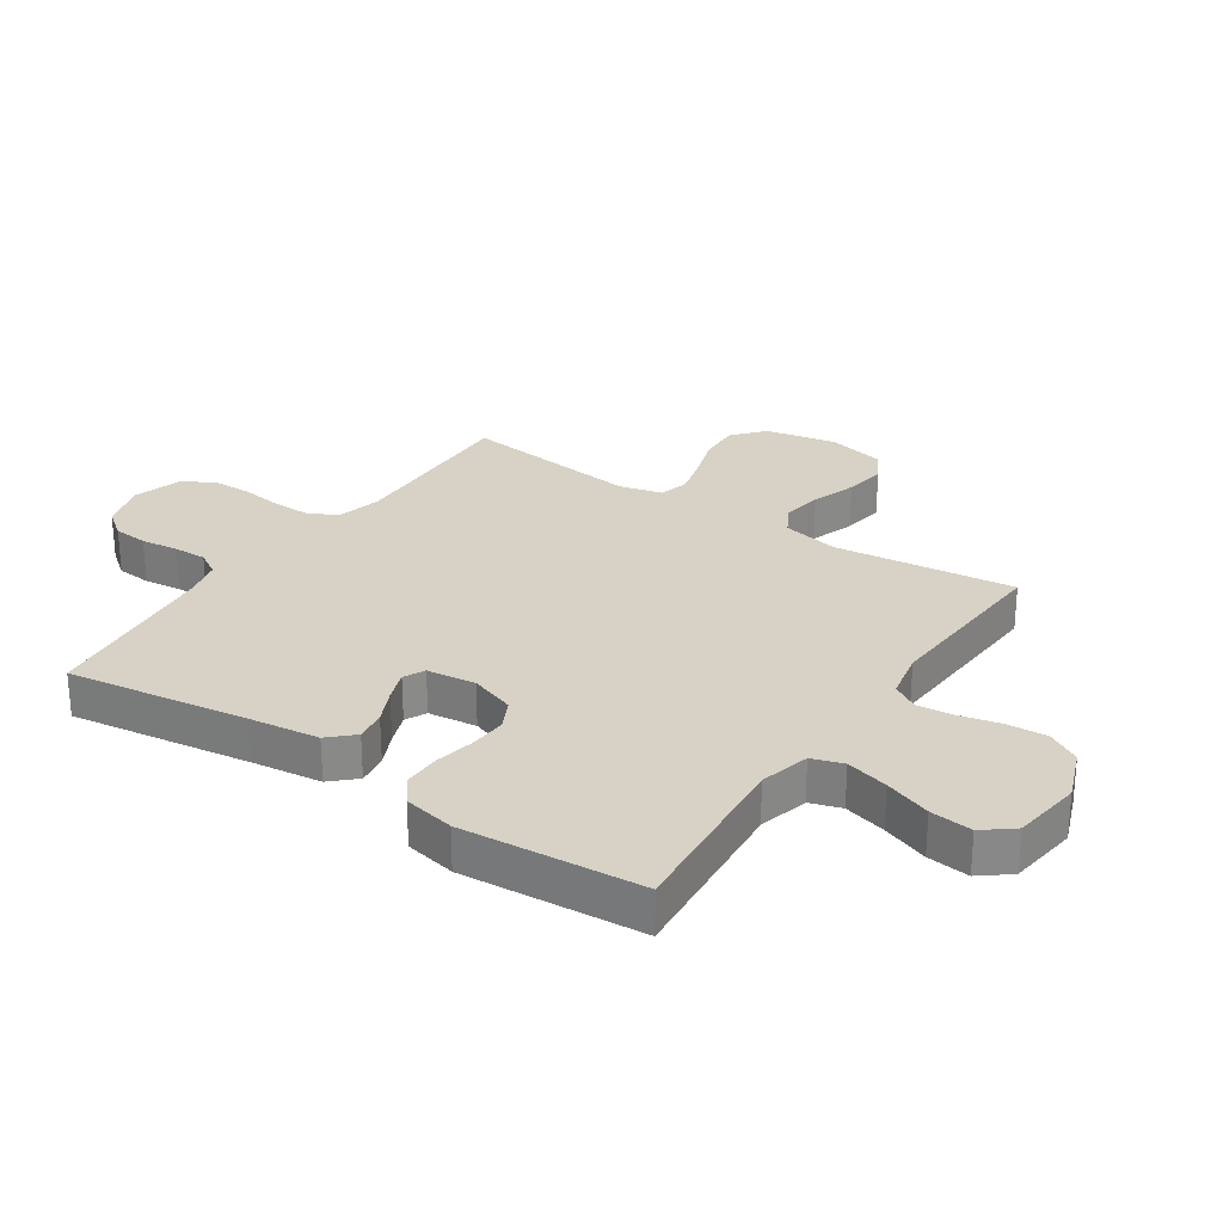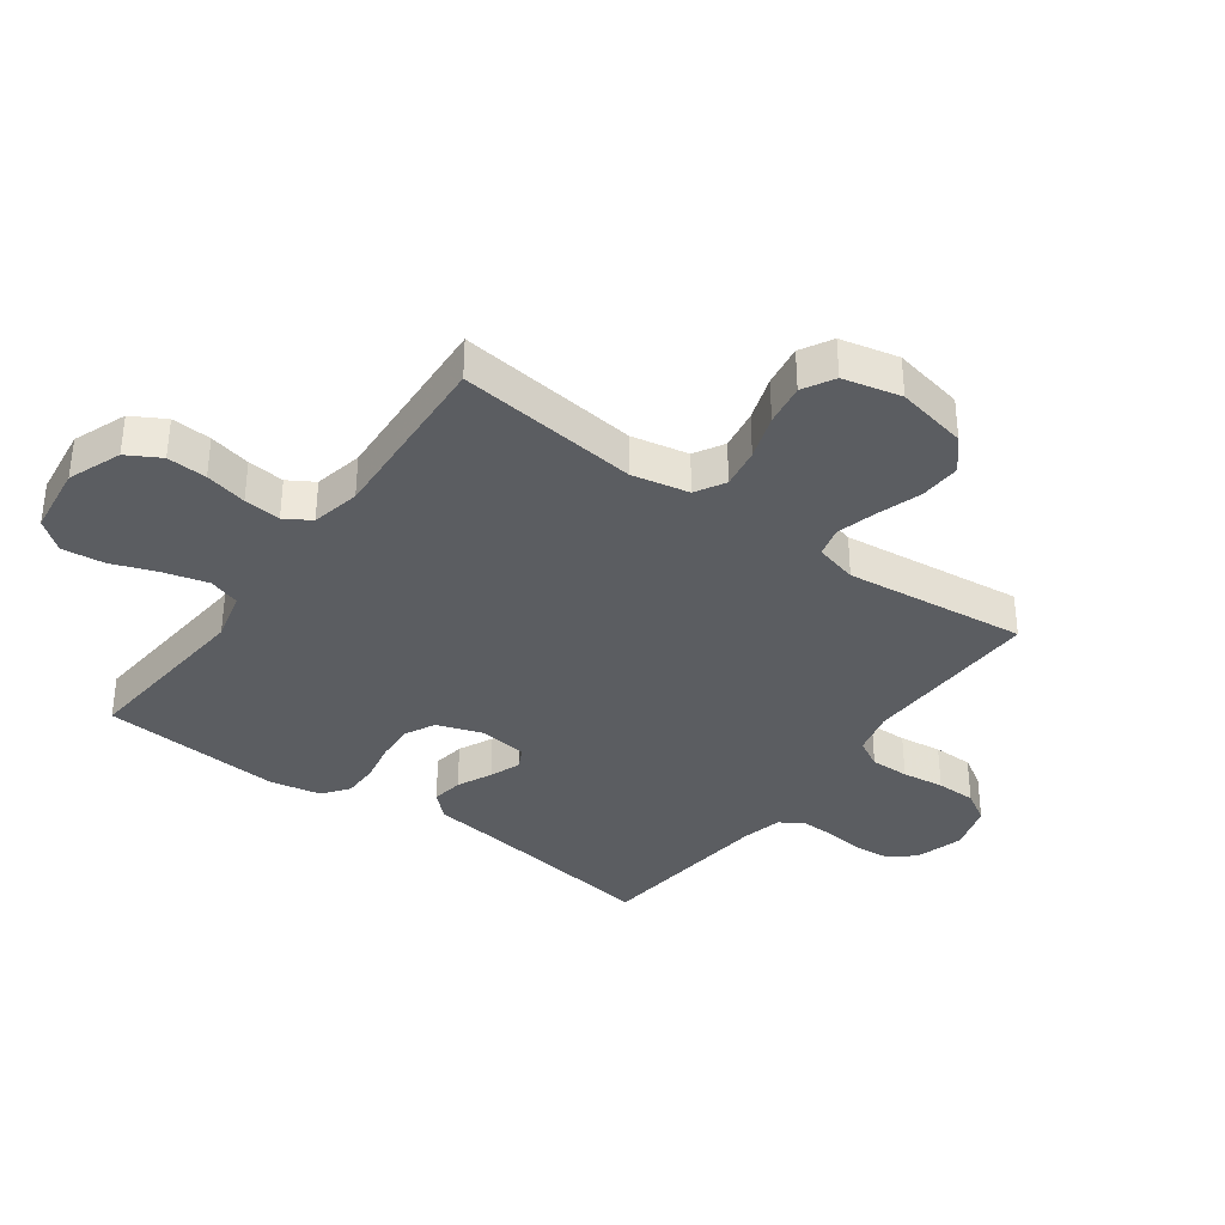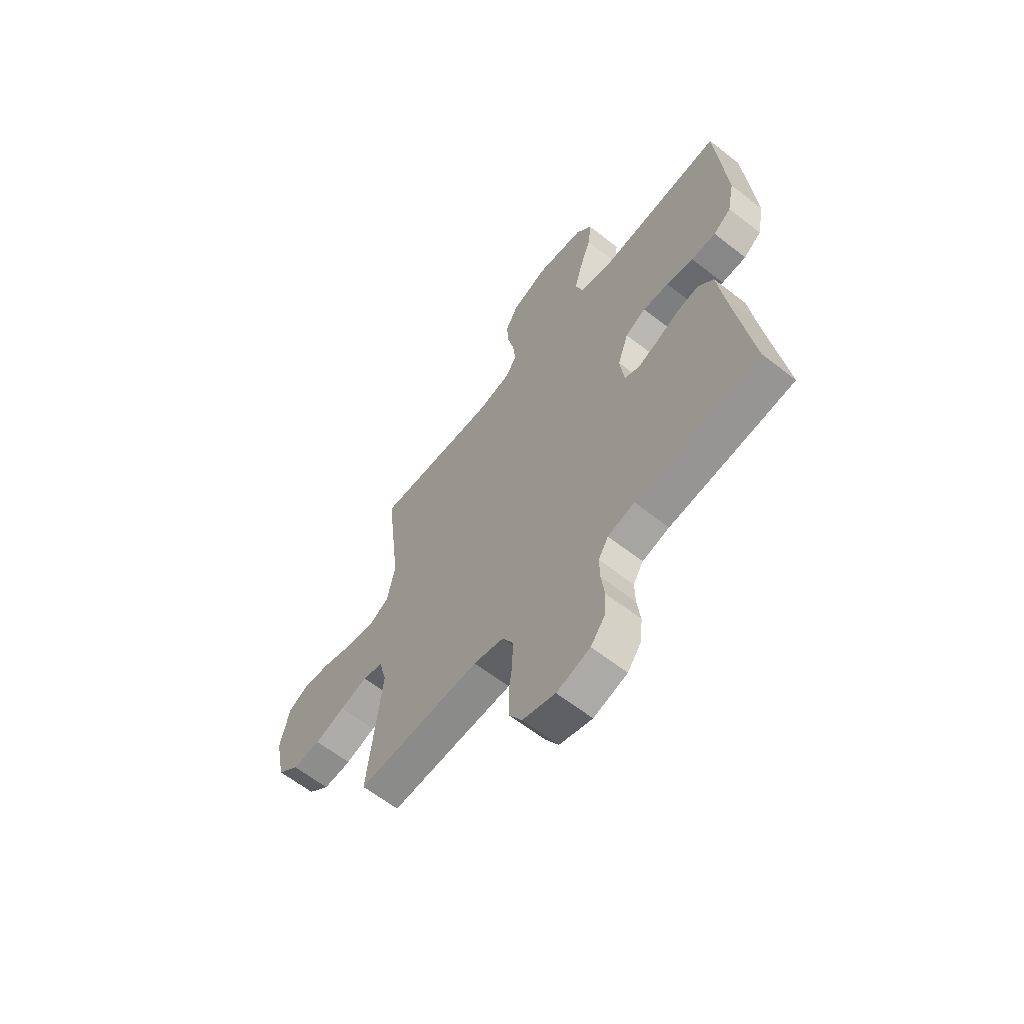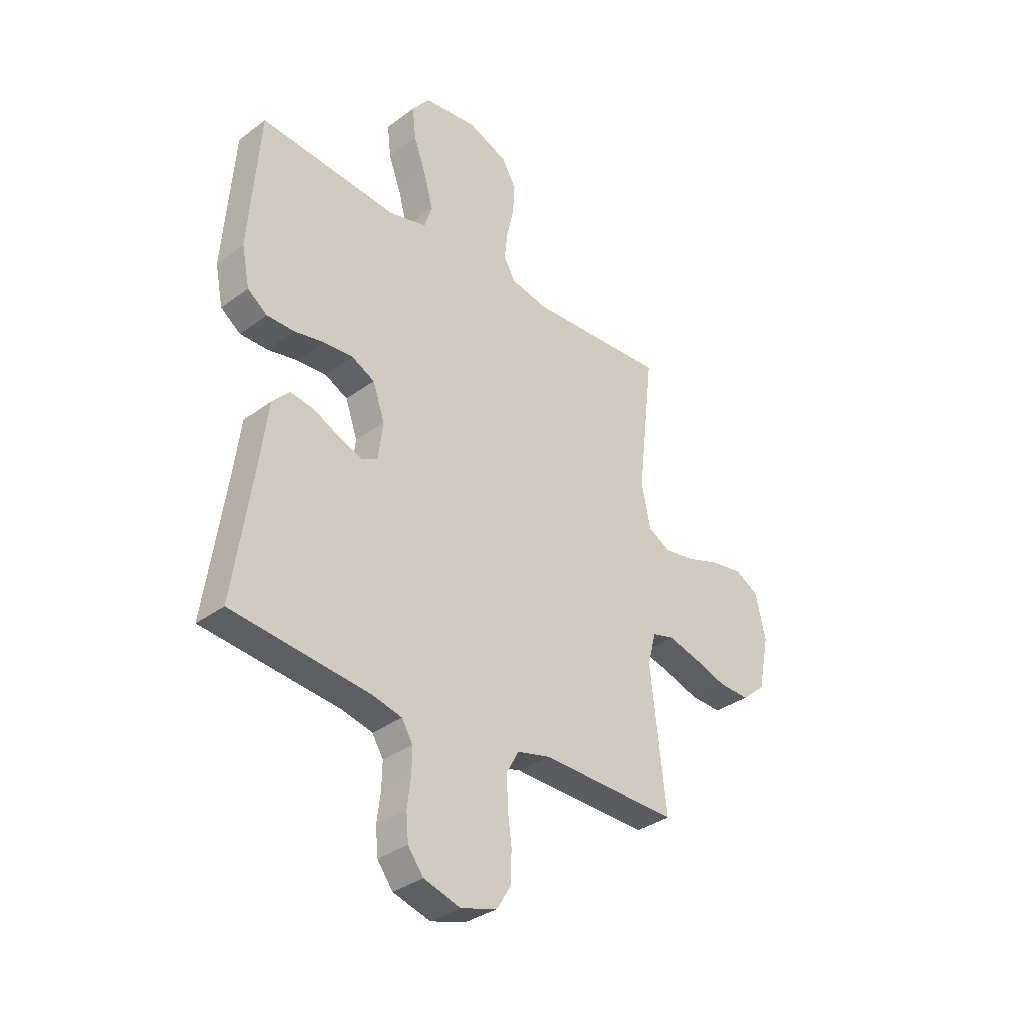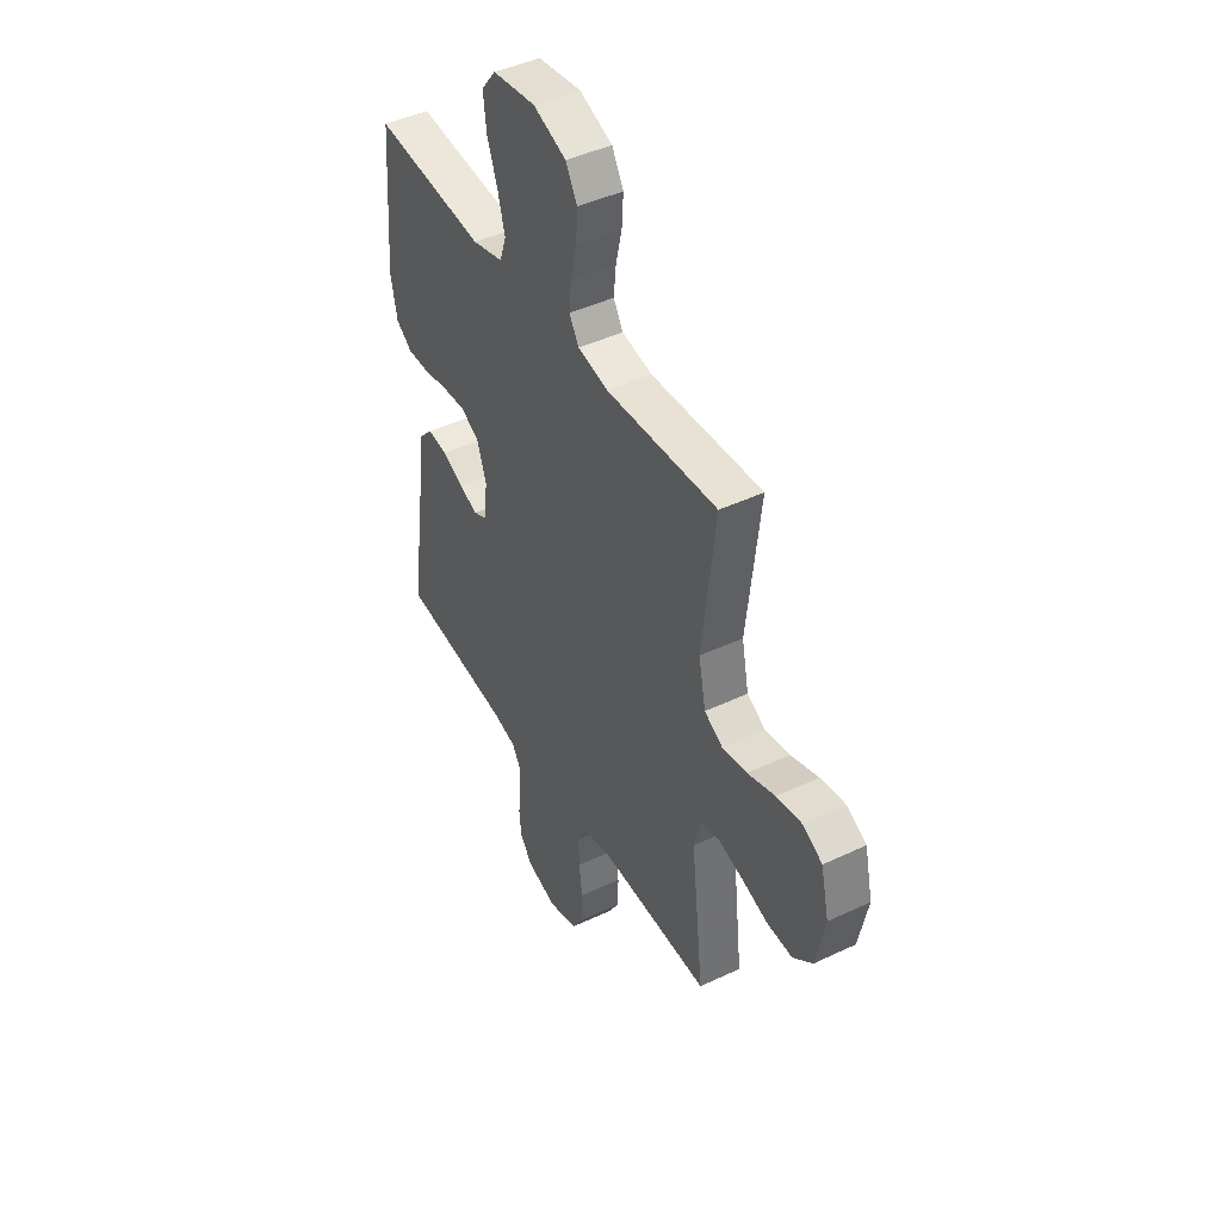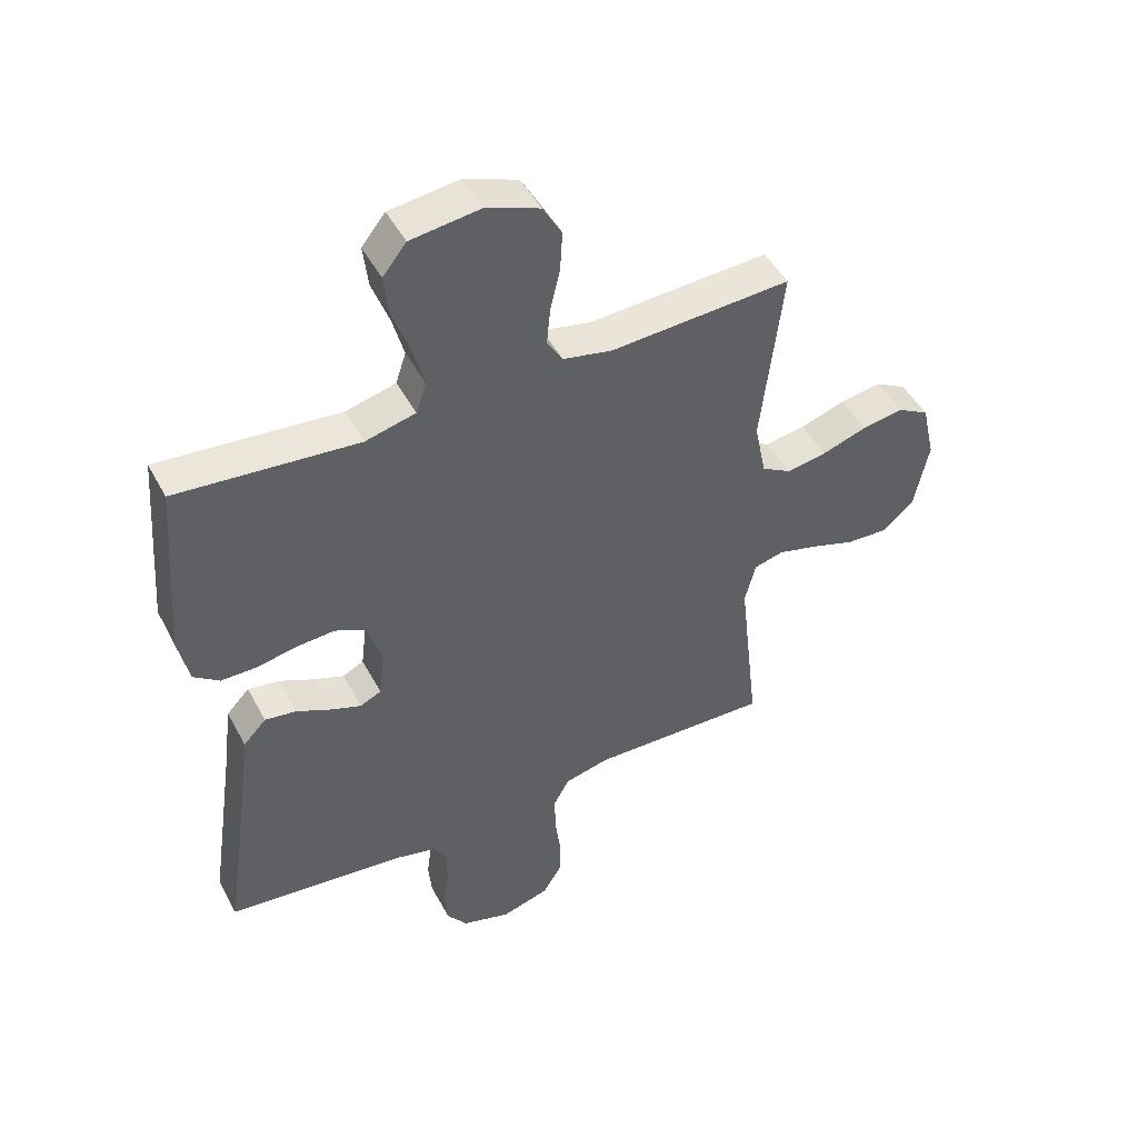
<metadata>
{"format":"obj","ext":"obj","renderer":"f3d","projection":"perspective","resolution":1024,"background":"white","views":[{"elev":27.4,"azim":-56.0,"up":"+Y"},{"elev":-35.8,"azim":54.0,"up":"+Y"},{"elev":-62.4,"azim":-128.4,"up":"+Z"},{"elev":-34.1,"azim":-45.0,"up":"+Z"},{"elev":44.4,"azim":61.1,"up":"+Z"},{"elev":47.4,"azim":-27.0,"up":"+Z"}]}
</metadata>
<code>
v 0.5 0.07 0.5
v 0.465 0.07 0.2
v 0.484 0.07 0.106
v 0.533 0.07 0.078
v 0.6 0.07 0.089
v 0.674 0.07 0.114
v 0.743 0.07 0.125
v 0.795 0.07 0.096
v 0.817 0.07 0
v 0.793 0.07 -0.118
v 0.741 0.07 -0.162
v 0.673 0.07 -0.159
v 0.6 0.07 -0.135
v 0.533 0.07 -0.117
v 0.484 0.07 -0.13
v 0.466 0.07 -0.2
v 0.5 0.07 -0.5
v 0.2 0.07 -0.492
v 0.127 0.07 -0.51
v 0.101 0.07 -0.557
v 0.102 0.07 -0.621
v 0.111 0.07 -0.691
v 0.11 0.07 -0.757
v 0.079 0.07 -0.808
v 0 0.07 -0.832
v -0.081 0.07 -0.808
v -0.115 0.07 -0.763
v -0.12 0.07 -0.705
v -0.112 0.07 -0.643
v -0.111 0.07 -0.588
v -0.135 0.07 -0.548
v -0.2 0.07 -0.532
v -0.5 0.07 -0.5
v -0.456 0.07 -0.2
v -0.441 0.07 -0.084
v -0.403 0.07 -0.044
v -0.351 0.07 -0.052
v -0.294 0.07 -0.079
v -0.243 0.07 -0.098
v -0.208 0.07 -0.081
v -0.198 0.07 0
v -0.224 0.07 0.075
v -0.274 0.07 0.1
v -0.337 0.07 0.096
v -0.403 0.07 0.083
v -0.463 0.07 0.083
v -0.506 0.07 0.115
v -0.523 0.07 0.2
v -0.5 0.07 0.5
v -0.2 0.07 0.473
v -0.117 0.07 0.494
v -0.1 0.07 0.546
v -0.119 0.07 0.617
v -0.147 0.07 0.694
v -0.155 0.07 0.764
v -0.116 0.07 0.813
v 0 0.07 0.828
v 0.088 0.07 0.794
v 0.119 0.07 0.739
v 0.115 0.07 0.673
v 0.099 0.07 0.604
v 0.093 0.07 0.543
v 0.119 0.07 0.5
v 0.2 0.07 0.483
v 0.5 0 0.5
v 0.465 0 0.2
v 0.484 0 0.106
v 0.533 0 0.078
v 0.6 0 0.089
v 0.674 0 0.114
v 0.743 0 0.125
v 0.795 0 0.096
v 0.817 0 0
v 0.793 0 -0.118
v 0.741 0 -0.162
v 0.673 0 -0.159
v 0.6 0 -0.135
v 0.533 0 -0.117
v 0.484 0 -0.13
v 0.466 0 -0.2
v 0.5 0 -0.5
v 0.2 0 -0.492
v 0.127 0 -0.51
v 0.101 0 -0.557
v 0.102 0 -0.621
v 0.111 0 -0.691
v 0.11 0 -0.757
v 0.079 0 -0.808
v 0 0 -0.832
v -0.081 0 -0.808
v -0.115 0 -0.763
v -0.12 0 -0.705
v -0.112 0 -0.643
v -0.111 0 -0.588
v -0.135 0 -0.548
v -0.2 0 -0.532
v -0.5 0 -0.5
v -0.456 0 -0.2
v -0.441 0 -0.084
v -0.403 0 -0.044
v -0.351 0 -0.052
v -0.294 0 -0.079
v -0.243 0 -0.098
v -0.208 0 -0.081
v -0.198 0 0
v -0.224 0 0.075
v -0.274 0 0.1
v -0.337 0 0.096
v -0.403 0 0.083
v -0.463 0 0.083
v -0.506 0 0.115
v -0.523 0 0.2
v -0.5 0 0.5
v -0.2 0 0.473
v -0.117 0 0.494
v -0.1 0 0.546
v -0.119 0 0.617
v -0.147 0 0.694
v -0.155 0 0.764
v -0.116 0 0.813
v 0 0 0.828
v 0.088 0 0.794
v 0.119 0 0.739
v 0.115 0 0.673
v 0.099 0 0.604
v 0.093 0 0.543
v 0.119 0 0.5
v 0.2 0 0.483
f 59 60 61
f 58 59 61
f 57 58 61
f 56 57 61
f 55 56 61
f 54 55 61
f 53 54 61
f 52 53 61 62
f 51 52 62 63
f 48 49 50
f 47 48 50
f 46 47 50
f 45 46 50
f 44 45 50
f 51 63 64
f 50 51 64
f 44 50 64
f 43 44 64
f 36 37 38
f 35 36 38
f 34 35 38
f 34 38 39
f 33 34 39
f 32 33 39
f 31 32 39 40
f 27 28 29
f 26 27 29
f 25 26 29
f 24 25 29
f 23 24 29
f 22 23 29
f 21 22 29
f 20 21 29 30
f 31 40 41
f 30 31 41
f 20 30 41
f 19 20 41
f 11 12 13
f 10 11 13
f 9 10 13
f 8 9 13
f 7 8 13
f 6 7 13
f 5 6 13
f 4 5 13 14
f 3 4 14 15
f 64 1 2
f 43 64 2
f 42 43 2
f 3 15 16
f 2 3 16
f 42 2 16
f 41 42 16
f 19 41 16
f 18 19 16
f 16 17 18
f 125 124 123
f 125 123 122
f 125 122 121
f 125 121 120
f 125 120 119
f 125 119 118
f 125 118 117
f 126 125 117 116
f 127 126 116 115
f 114 113 112
f 114 112 111
f 114 111 110
f 114 110 109
f 114 109 108
f 128 127 115
f 128 115 114
f 128 114 108
f 128 108 107
f 102 101 100
f 102 100 99
f 102 99 98
f 103 102 98
f 103 98 97
f 103 97 96
f 104 103 96 95
f 93 92 91
f 93 91 90
f 93 90 89
f 93 89 88
f 93 88 87
f 93 87 86
f 93 86 85
f 94 93 85 84
f 105 104 95
f 105 95 94
f 105 94 84
f 105 84 83
f 77 76 75
f 77 75 74
f 77 74 73
f 77 73 72
f 77 72 71
f 77 71 70
f 77 70 69
f 78 77 69 68
f 79 78 68 67
f 66 65 128
f 66 128 107
f 66 107 106
f 80 79 67
f 80 67 66
f 80 66 106
f 80 106 105
f 80 105 83
f 80 83 82
f 82 81 80
f 1 65 66 2
f 2 66 67 3
f 3 67 68 4
f 4 68 69 5
f 5 69 70 6
f 6 70 71 7
f 7 71 72 8
f 8 72 73 9
f 9 73 74 10
f 10 74 75 11
f 11 75 76 12
f 12 76 77 13
f 13 77 78 14
f 14 78 79 15
f 15 79 80 16
f 16 80 81 17
f 17 81 82 18
f 18 82 83 19
f 19 83 84 20
f 20 84 85 21
f 21 85 86 22
f 22 86 87 23
f 23 87 88 24
f 24 88 89 25
f 25 89 90 26
f 26 90 91 27
f 27 91 92 28
f 28 92 93 29
f 29 93 94 30
f 30 94 95 31
f 31 95 96 32
f 32 96 97 33
f 33 97 98 34
f 34 98 99 35
f 35 99 100 36
f 36 100 101 37
f 37 101 102 38
f 38 102 103 39
f 39 103 104 40
f 40 104 105 41
f 41 105 106 42
f 42 106 107 43
f 43 107 108 44
f 44 108 109 45
f 45 109 110 46
f 46 110 111 47
f 47 111 112 48
f 48 112 113 49
f 49 113 114 50
f 50 114 115 51
f 51 115 116 52
f 52 116 117 53
f 53 117 118 54
f 54 118 119 55
f 55 119 120 56
f 56 120 121 57
f 57 121 122 58
f 58 122 123 59
f 59 123 124 60
f 60 124 125 61
f 61 125 126 62
f 62 126 127 63
f 63 127 128 64
f 64 128 65 1

</code>
